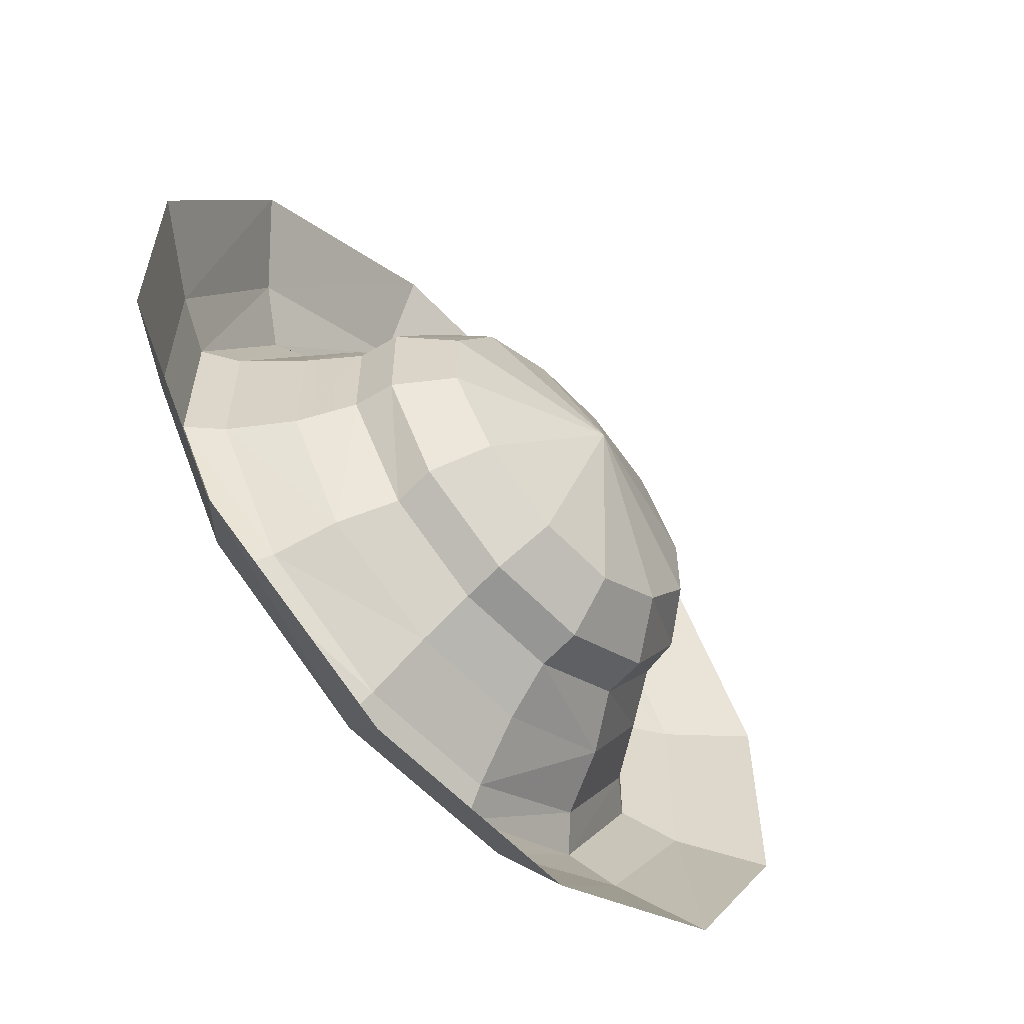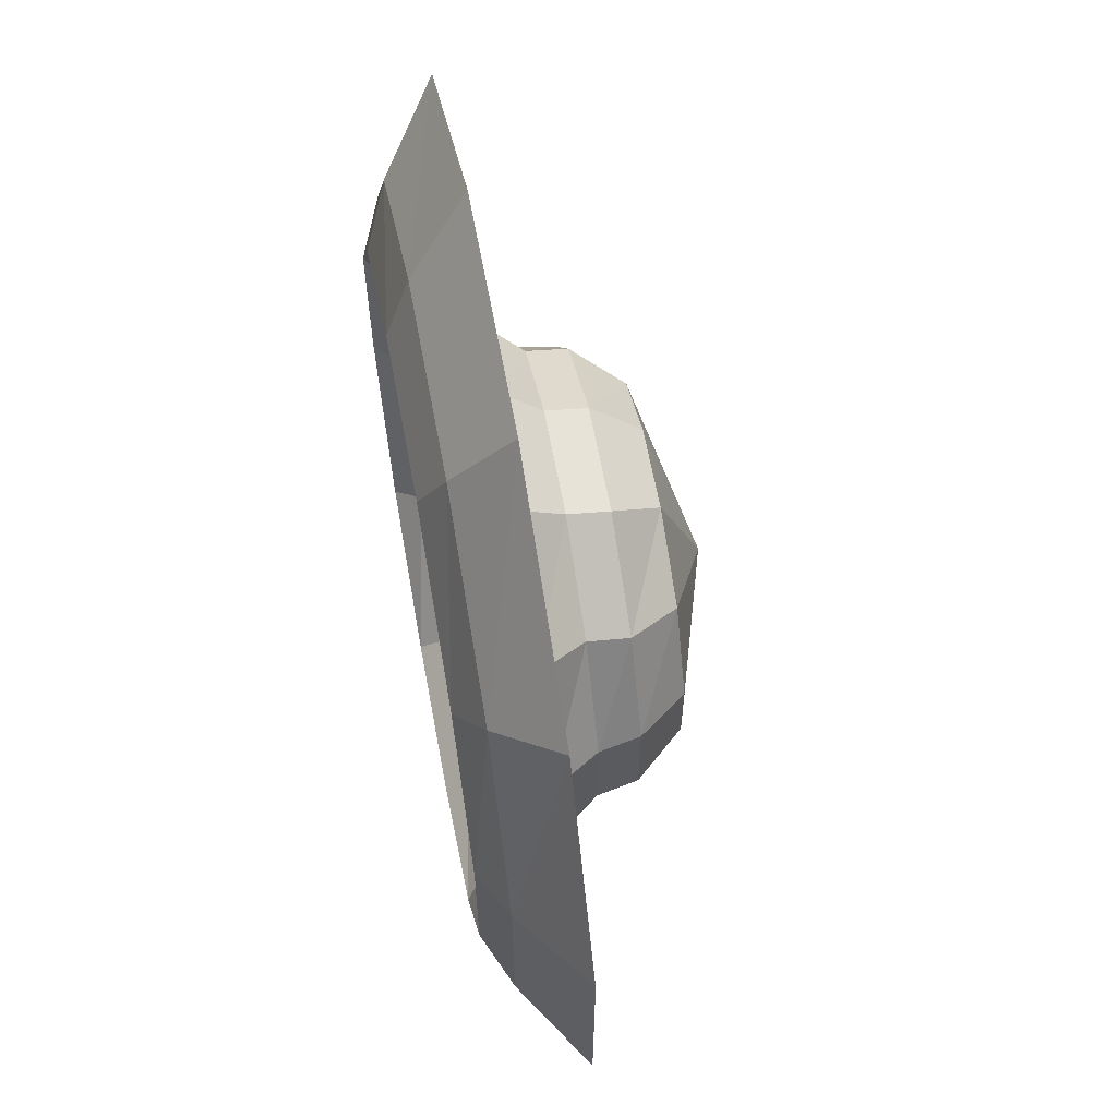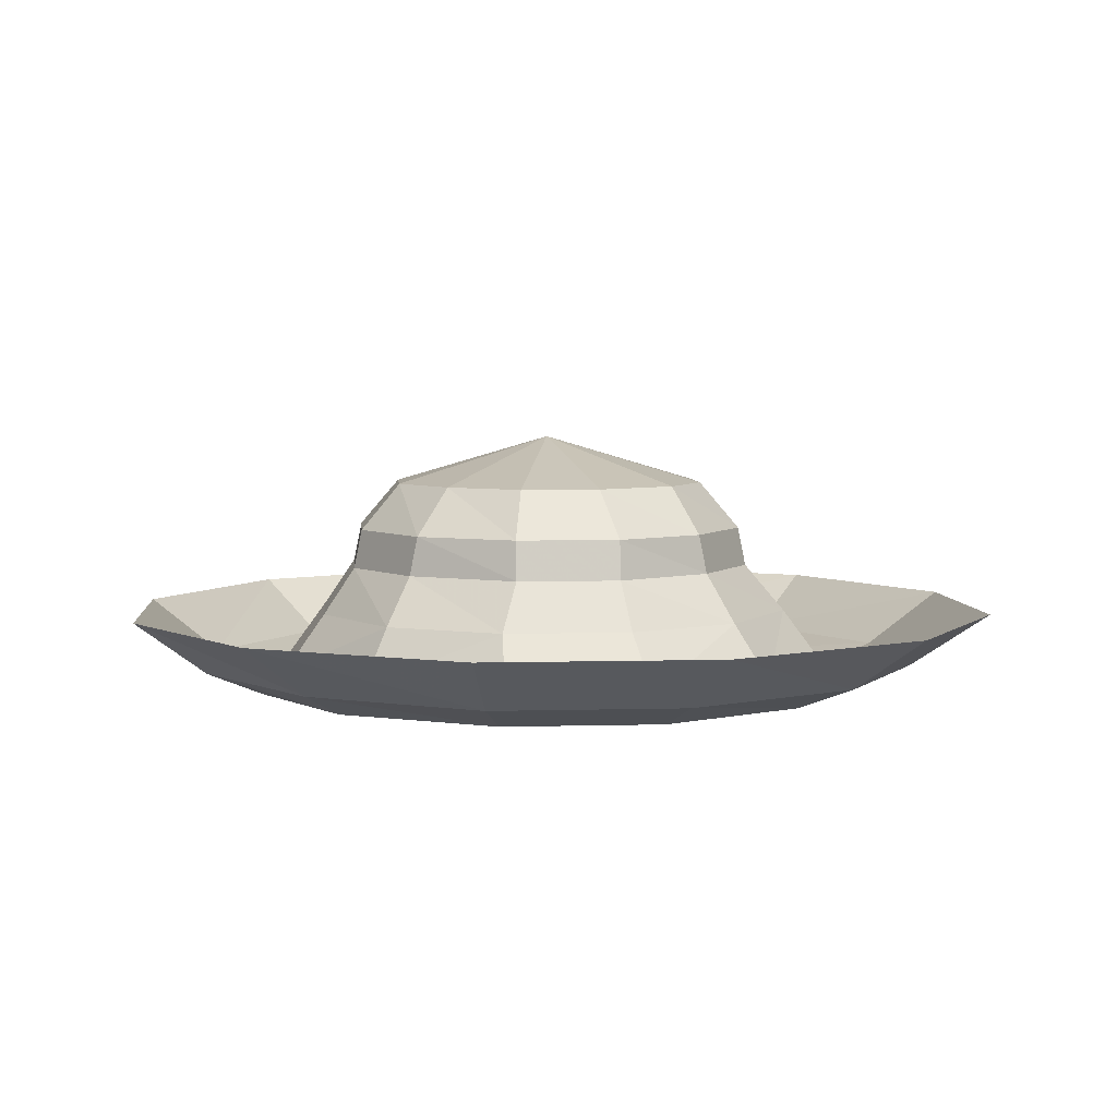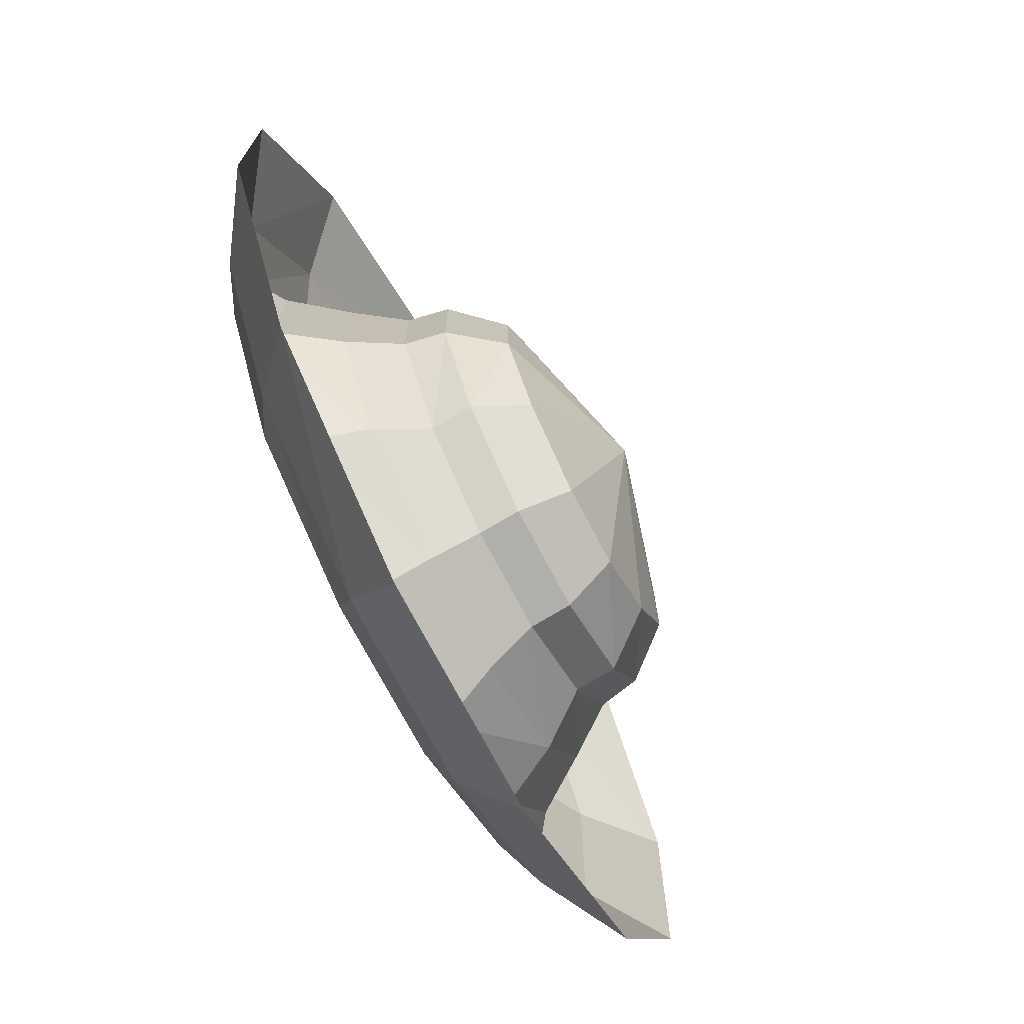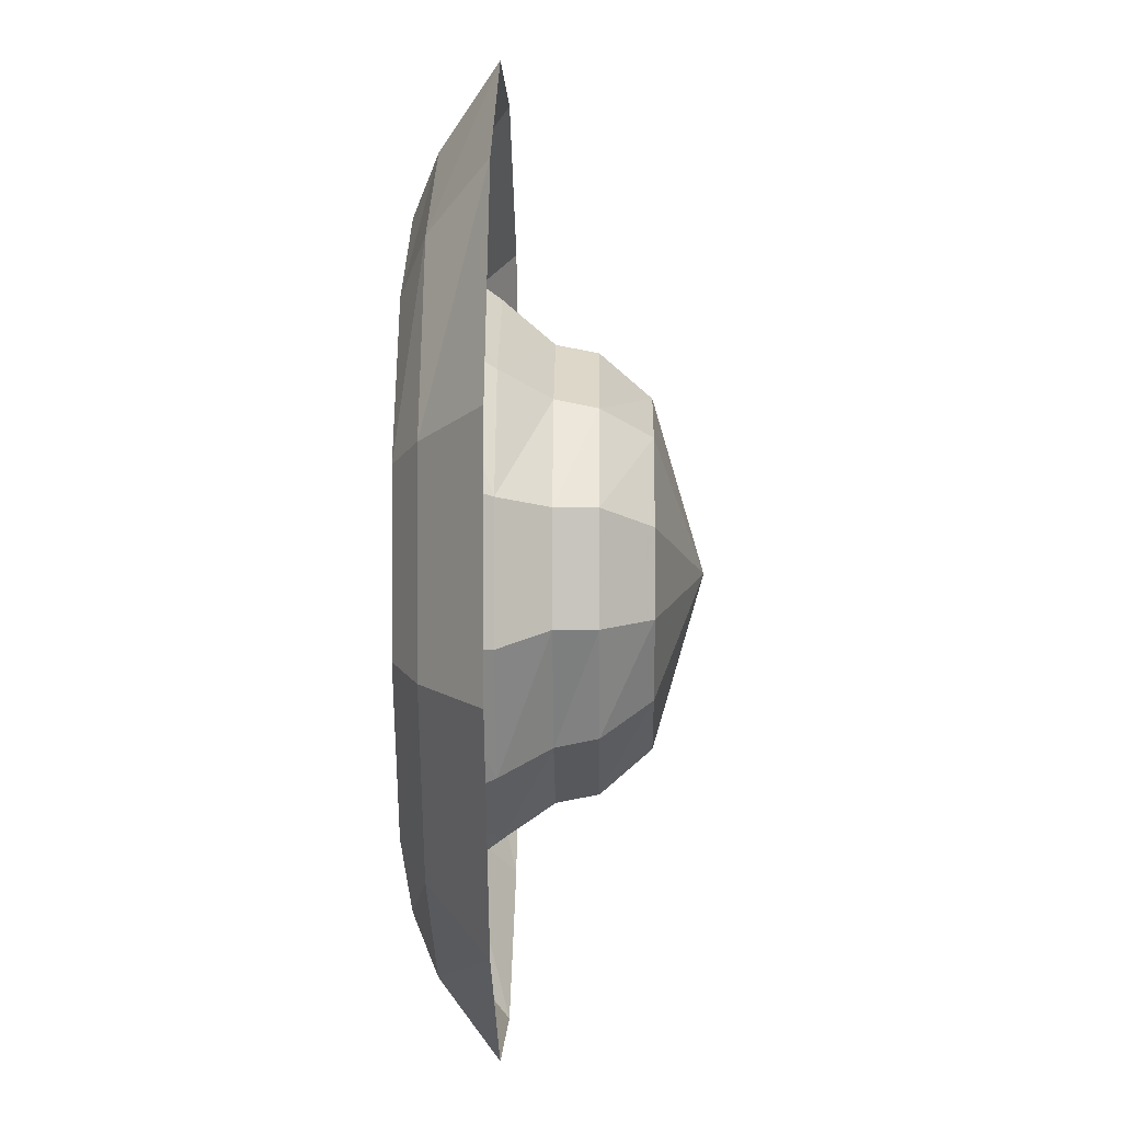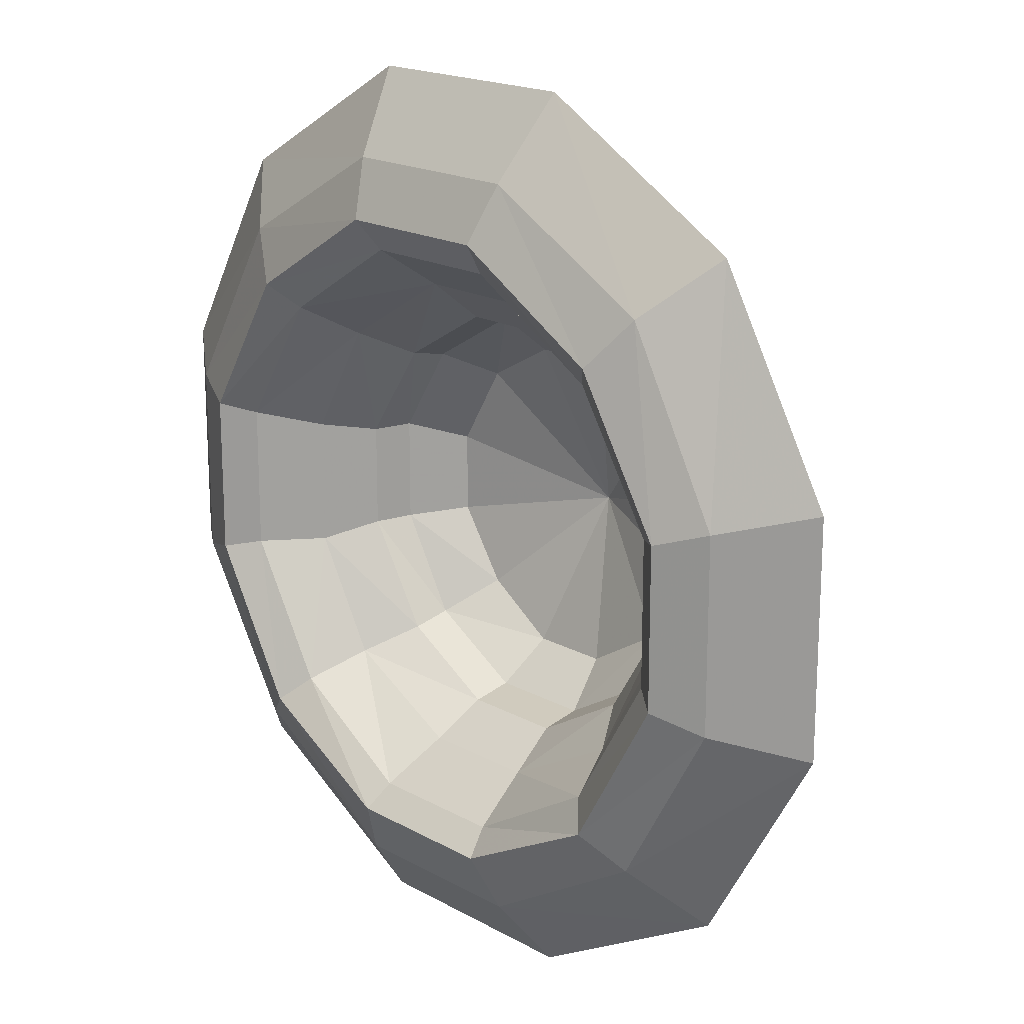
<metadata>
{"format":"obj","ext":"obj","renderer":"f3d","projection":"perspective","resolution":1024,"background":"white","views":[{"elev":-59.6,"azim":133.0,"up":"+Z"},{"elev":63.4,"azim":79.5,"up":"+Z"},{"elev":5.1,"azim":-95.0,"up":"+Y"},{"elev":-72.8,"azim":117.7,"up":"+Z"},{"elev":-0.4,"azim":90.9,"up":"+Z"},{"elev":18.4,"azim":46.8,"up":"+Z"}]}
</metadata>
<code>
v -0.1016 -0.05469 -0.3438
v -0.125 0 -0.4141
v 0.1016 0 -0.4141
v 0.08594 -0.05469 -0.3438
v -0.08594 -0.07812 -0.2891
v -0.2266 -0.07812 -0.2109
v -0.2656 -0.05469 -0.2422
v -0.3281 0 -0.2969
v -0.3672 -0.05469 -0.07812
v -0.4453 0 -0.09375
v -0.3672 -0.05469 0.1094
v -0.4453 0 0.1328
v -0.2656 -0.05469 0.2812
v -0.3281 0 0.3359
v -0.1016 -0.05469 0.375
v -0.125 0 0.4531
v 0.08594 -0.05469 0.375
v 0.1016 0 0.4531
v 0.2578 -0.05469 0.2812
v 0.3125 0 0.3359
v 0.3516 -0.05469 0.1094
v 0.4297 0 0.1328
v 0.3516 -0.05469 -0.07812
v 0.4297 0 -0.09375
v 0.2578 -0.05469 -0.2422
v 0.3125 0 -0.2969
v 0.07031 -0.07812 -0.2891
v -0.07812 -0.05469 -0.2656
v -0.2031 -0.05469 -0.1875
v -0.2812 -0.05469 -0.05469
v -0.3125 -0.07812 -0.0625
v -0.3125 -0.07812 0.09375
v -0.2266 -0.07812 0.2344
v -0.08594 -0.07812 0.3203
v 0.07031 -0.07812 0.3203
v 0.2188 -0.07812 0.2344
v 0.3047 -0.07812 0.09375
v 0.3047 -0.07812 -0.0625
v 0.2188 -0.07812 -0.2109
v 0.0625 -0.05469 -0.2656
v -0.0625 0 -0.2266
v -0.1797 0 -0.1641
v -0.2422 0 -0.05469
v -0.2422 0 0.07031
v -0.2812 -0.05469 0.08594
v -0.2031 -0.05469 0.2109
v -0.07812 -0.05469 0.2891
v 0.0625 -0.05469 0.2891
v 0.1953 -0.05469 0.2109
v 0.2734 -0.05469 0.08594
v 0.2734 -0.05469 -0.05469
v 0.1953 -0.05469 -0.1875
v 0.1406 0.04688 -0.1406
v 0.2031 0.04688 -0.03906
v 0.1953 0.08594 -0.03906
v 0.1406 0.08594 -0.1328
v 0.04688 0.04688 -0.1953
v 0.05469 0 -0.2266
v 0.1719 0 -0.1641
v 0.2344 0 -0.05469
v 0.2031 0.04688 0.0625
v 0.1953 0.08594 0.0625
v 0.1562 0.1328 0.04688
v 0.1562 0.1328 -0.03125
v 0.1094 0.1328 -0.1016
v 0.04688 0.08594 -0.1875
v -0.05469 0.04688 -0.1953
v 0.2344 0 0.07031
v 0.1406 0.04688 0.1562
v 0.1406 0.08594 0.1484
v 0.1094 0.1328 0.125
v 0 0.1797 0.007812
v 0.03125 0.1328 -0.1484
v -0.05469 0.08594 -0.1875
v -0.1484 0.04688 -0.1406
v 0.04688 0.04688 0.2109
v 0.04688 0.08594 0.2031
v 0.03125 0.1328 0.1641
v -0.04688 0.1328 0.1641
v -0.1172 0.1328 0.125
v -0.1641 0.1328 0.04688
v -0.1641 0.1328 -0.03125
v -0.1172 0.1328 -0.1016
v -0.04688 0.1328 -0.1484
v -0.1484 0.08594 -0.1328
v -0.2109 0.04688 -0.03906
v -0.05469 0.04688 0.2109
v -0.05469 0.08594 0.2031
v -0.1484 0.04688 0.1562
v -0.1484 0.08594 0.1484
v -0.2109 0.04688 0.0625
v -0.2031 0.08594 0.0625
v -0.2031 0.08594 -0.03906
v 0.1719 0 0.1797
v 0.05469 0 0.25
v -0.0625 0 0.25
v -0.1797 0 0.1797
f 1 2 3
f 1 3 4
f 1 7 2
f 2 7 8
f 8 7 9
f 8 9 10
f 10 9 11
f 10 11 12
f 12 11 13
f 12 13 14
f 14 13 15
f 14 15 16
f 16 15 17
f 16 17 18
f 18 17 19
f 18 19 20
f 20 19 21
f 20 21 22
f 22 21 23
f 22 23 24
f 24 23 25
f 24 25 26
f 26 25 4
f 26 4 3
f 53 54 55
f 53 55 56
f 53 56 57
f 54 61 62
f 54 62 55
f 56 66 57
f 57 66 67
f 61 69 70
f 61 70 62
f 66 74 67
f 67 74 75
f 69 76 77
f 69 77 70
f 74 85 75
f 75 85 86
f 76 87 88
f 76 88 77
f 87 89 90
f 87 90 88
f 89 91 92
f 89 92 90
f 85 93 86
f 86 93 91
f 93 92 91
f 1 4 5
f 1 5 6
f 1 6 7
f 4 27 5
f 6 31 7
f 7 31 9
f 9 31 32
f 9 32 11
f 11 32 33
f 11 33 13
f 13 33 34
f 13 34 15
f 15 34 35
f 15 35 17
f 17 35 36
f 17 36 19
f 19 36 37
f 19 37 21
f 21 37 38
f 21 38 23
f 23 38 39
f 23 39 25
f 25 39 27
f 25 27 4
f 28 40 41
f 28 41 42
f 28 42 29
f 29 42 43
f 29 43 30
f 30 43 44
f 30 44 45
f 58 41 40
f 58 40 52
f 58 52 59
f 59 52 51
f 59 51 60
f 60 51 50
f 60 50 68
f 49 94 68
f 49 68 50
f 48 95 94
f 48 94 49
f 47 96 95
f 47 95 48
f 96 47 46
f 96 46 97
f 45 44 97
f 45 97 46
f 5 27 28
f 5 28 29
f 5 29 6
f 6 29 30
f 6 30 31
f 27 40 28
f 30 45 31
f 31 45 32
f 32 45 46
f 32 46 33
f 33 46 47
f 33 47 34
f 34 47 48
f 34 48 35
f 35 48 49
f 35 49 36
f 36 49 50
f 36 50 37
f 37 50 51
f 37 51 38
f 38 51 52
f 38 52 39
f 39 52 40
f 39 40 27
f 53 57 58
f 53 58 59
f 53 59 54
f 54 59 60
f 54 60 61
f 57 67 41
f 57 41 58
f 60 68 61
f 61 68 69
f 67 75 42
f 67 42 41
f 75 86 43
f 75 43 42
f 86 91 44
f 86 44 43
f 96 97 89
f 96 89 87
f 96 87 95
f 95 87 76
f 95 76 94
f 94 76 69
f 94 69 68
f 97 44 91
f 97 91 89
f 55 62 63
f 55 63 64
f 55 64 56
f 56 64 65
f 56 65 66
f 62 70 71
f 62 71 63
f 65 73 66
f 66 73 74
f 70 77 78
f 70 78 71
f 73 84 74
f 74 84 85
f 77 88 79
f 77 79 78
f 88 90 80
f 88 80 79
f 90 92 81
f 90 81 80
f 92 93 82
f 92 82 81
f 84 83 85
f 85 83 93
f 93 83 82
f 63 71 72
f 63 72 64
f 64 72 65
f 65 72 73
f 71 78 72
f 72 78 79
f 72 79 80
f 72 80 81
f 72 81 82
f 72 82 83
f 72 83 84
f 72 84 73

</code>
